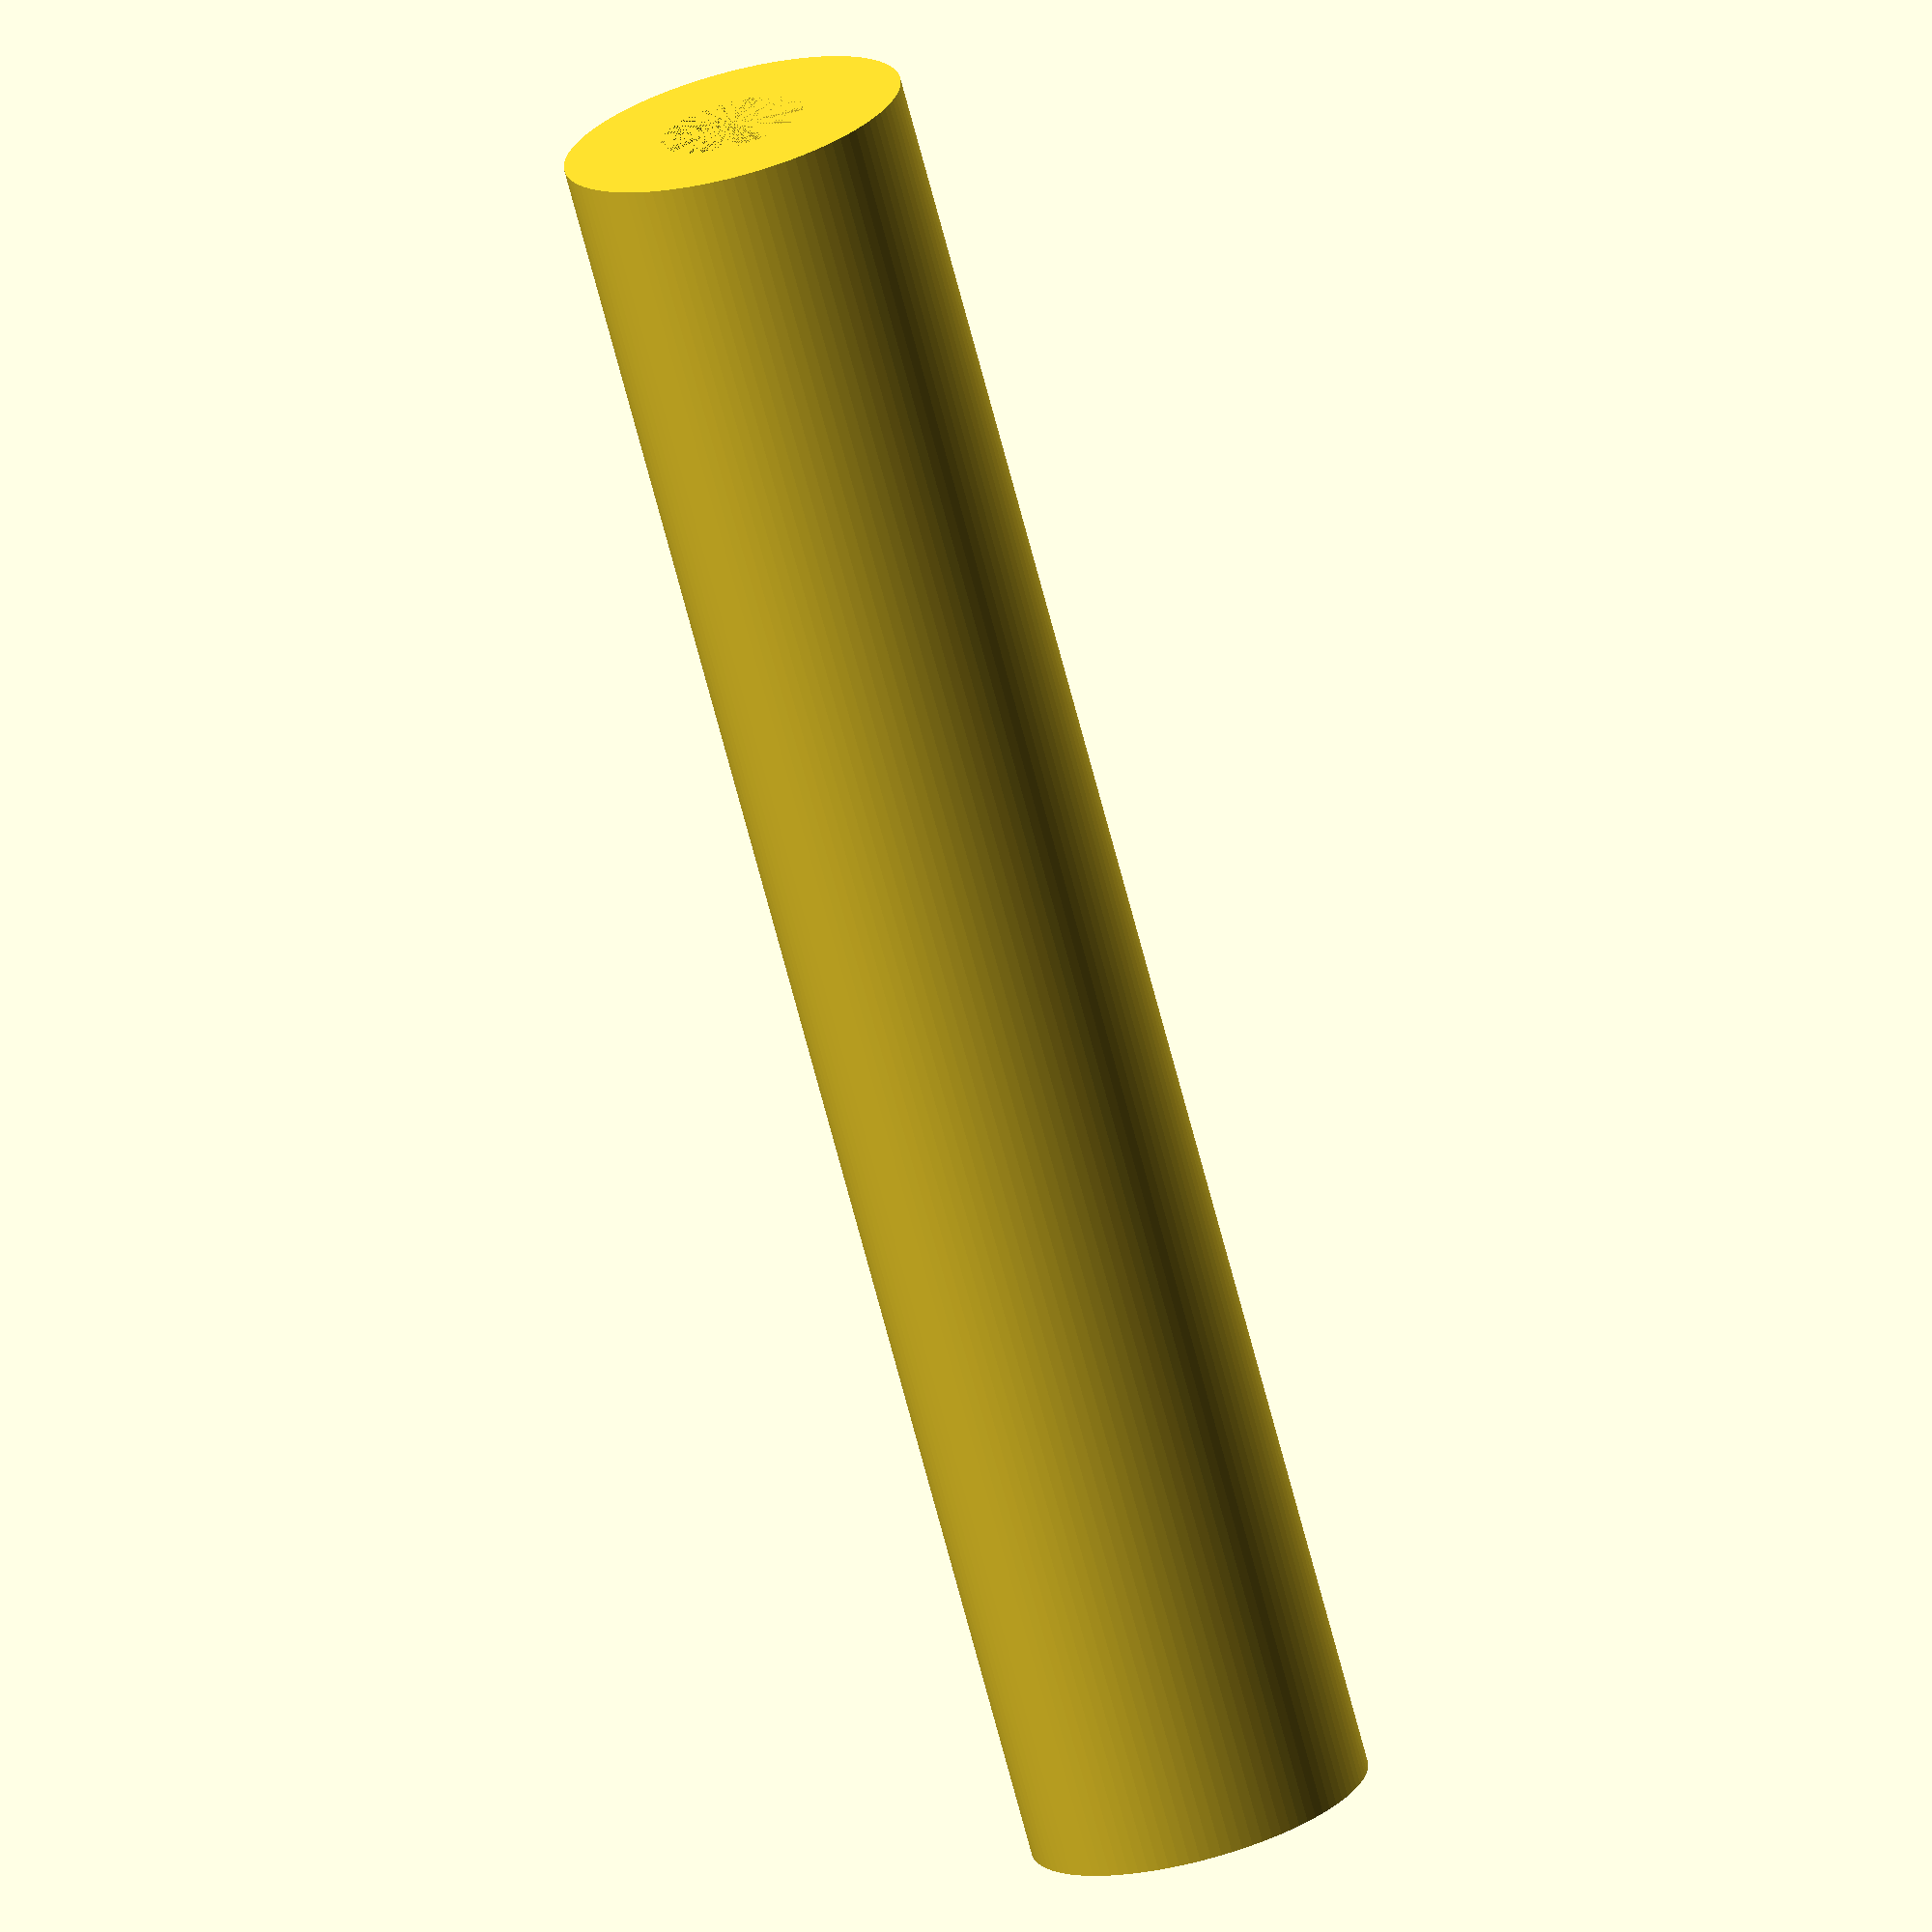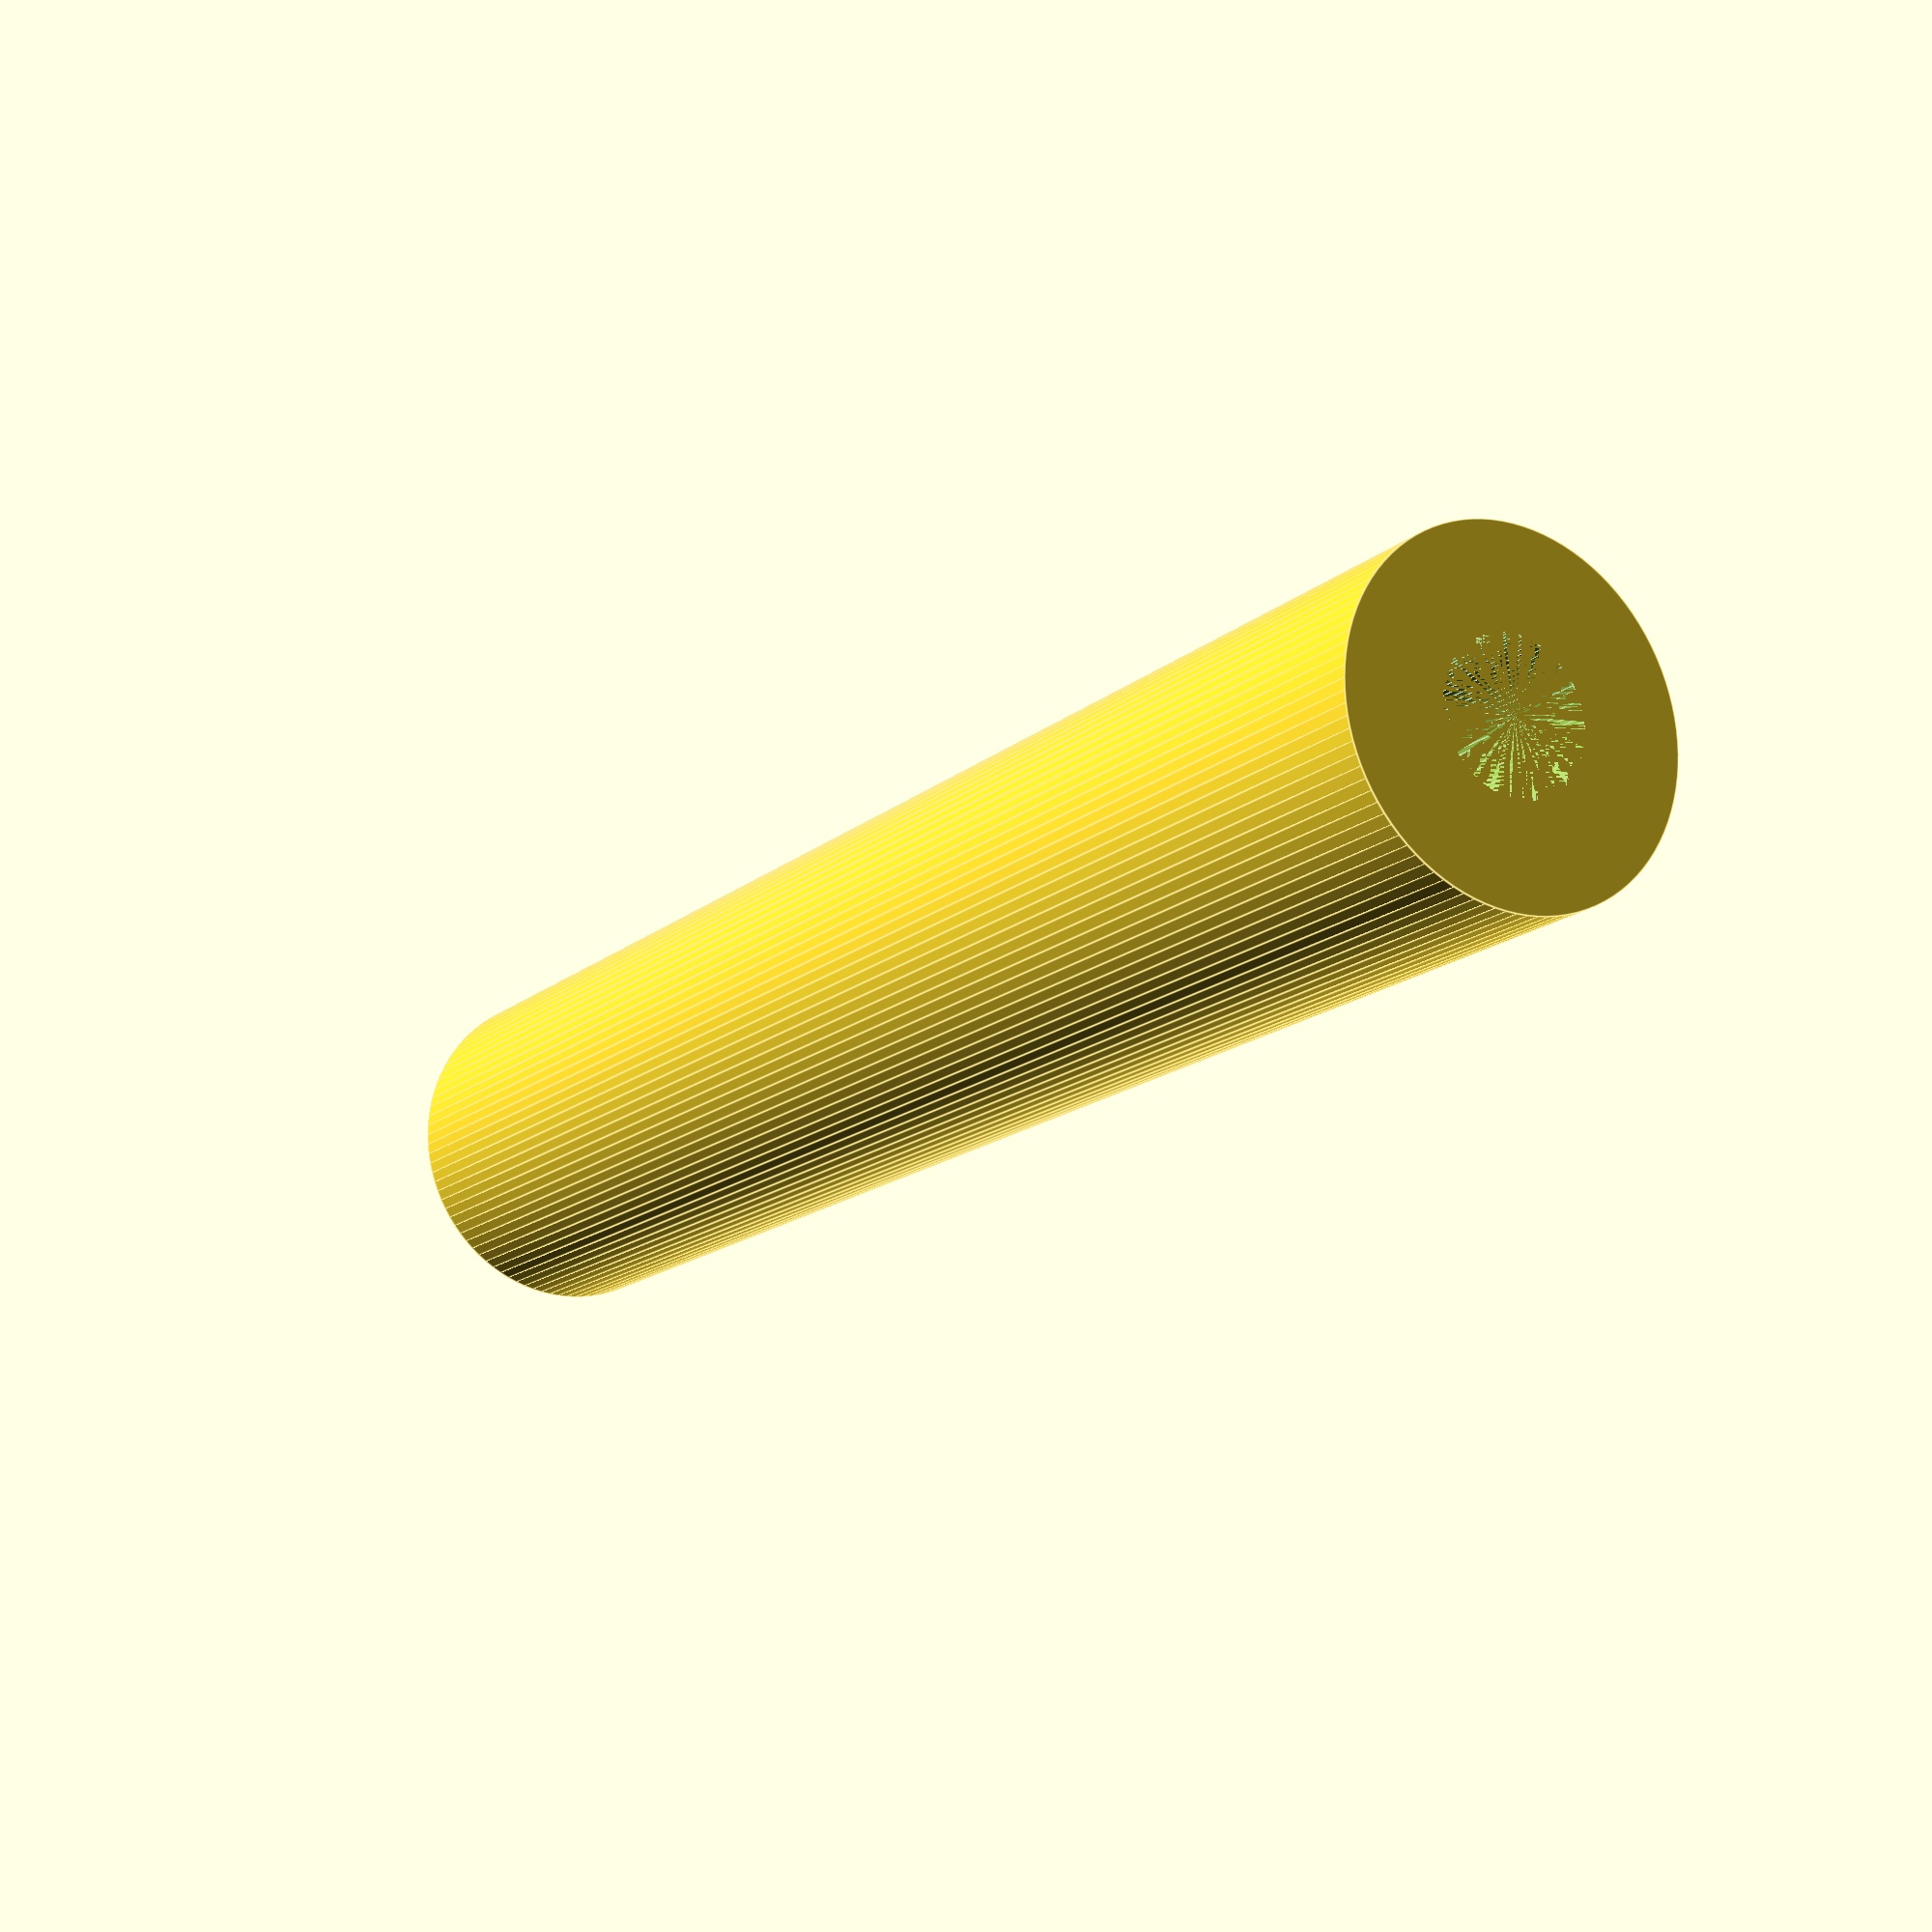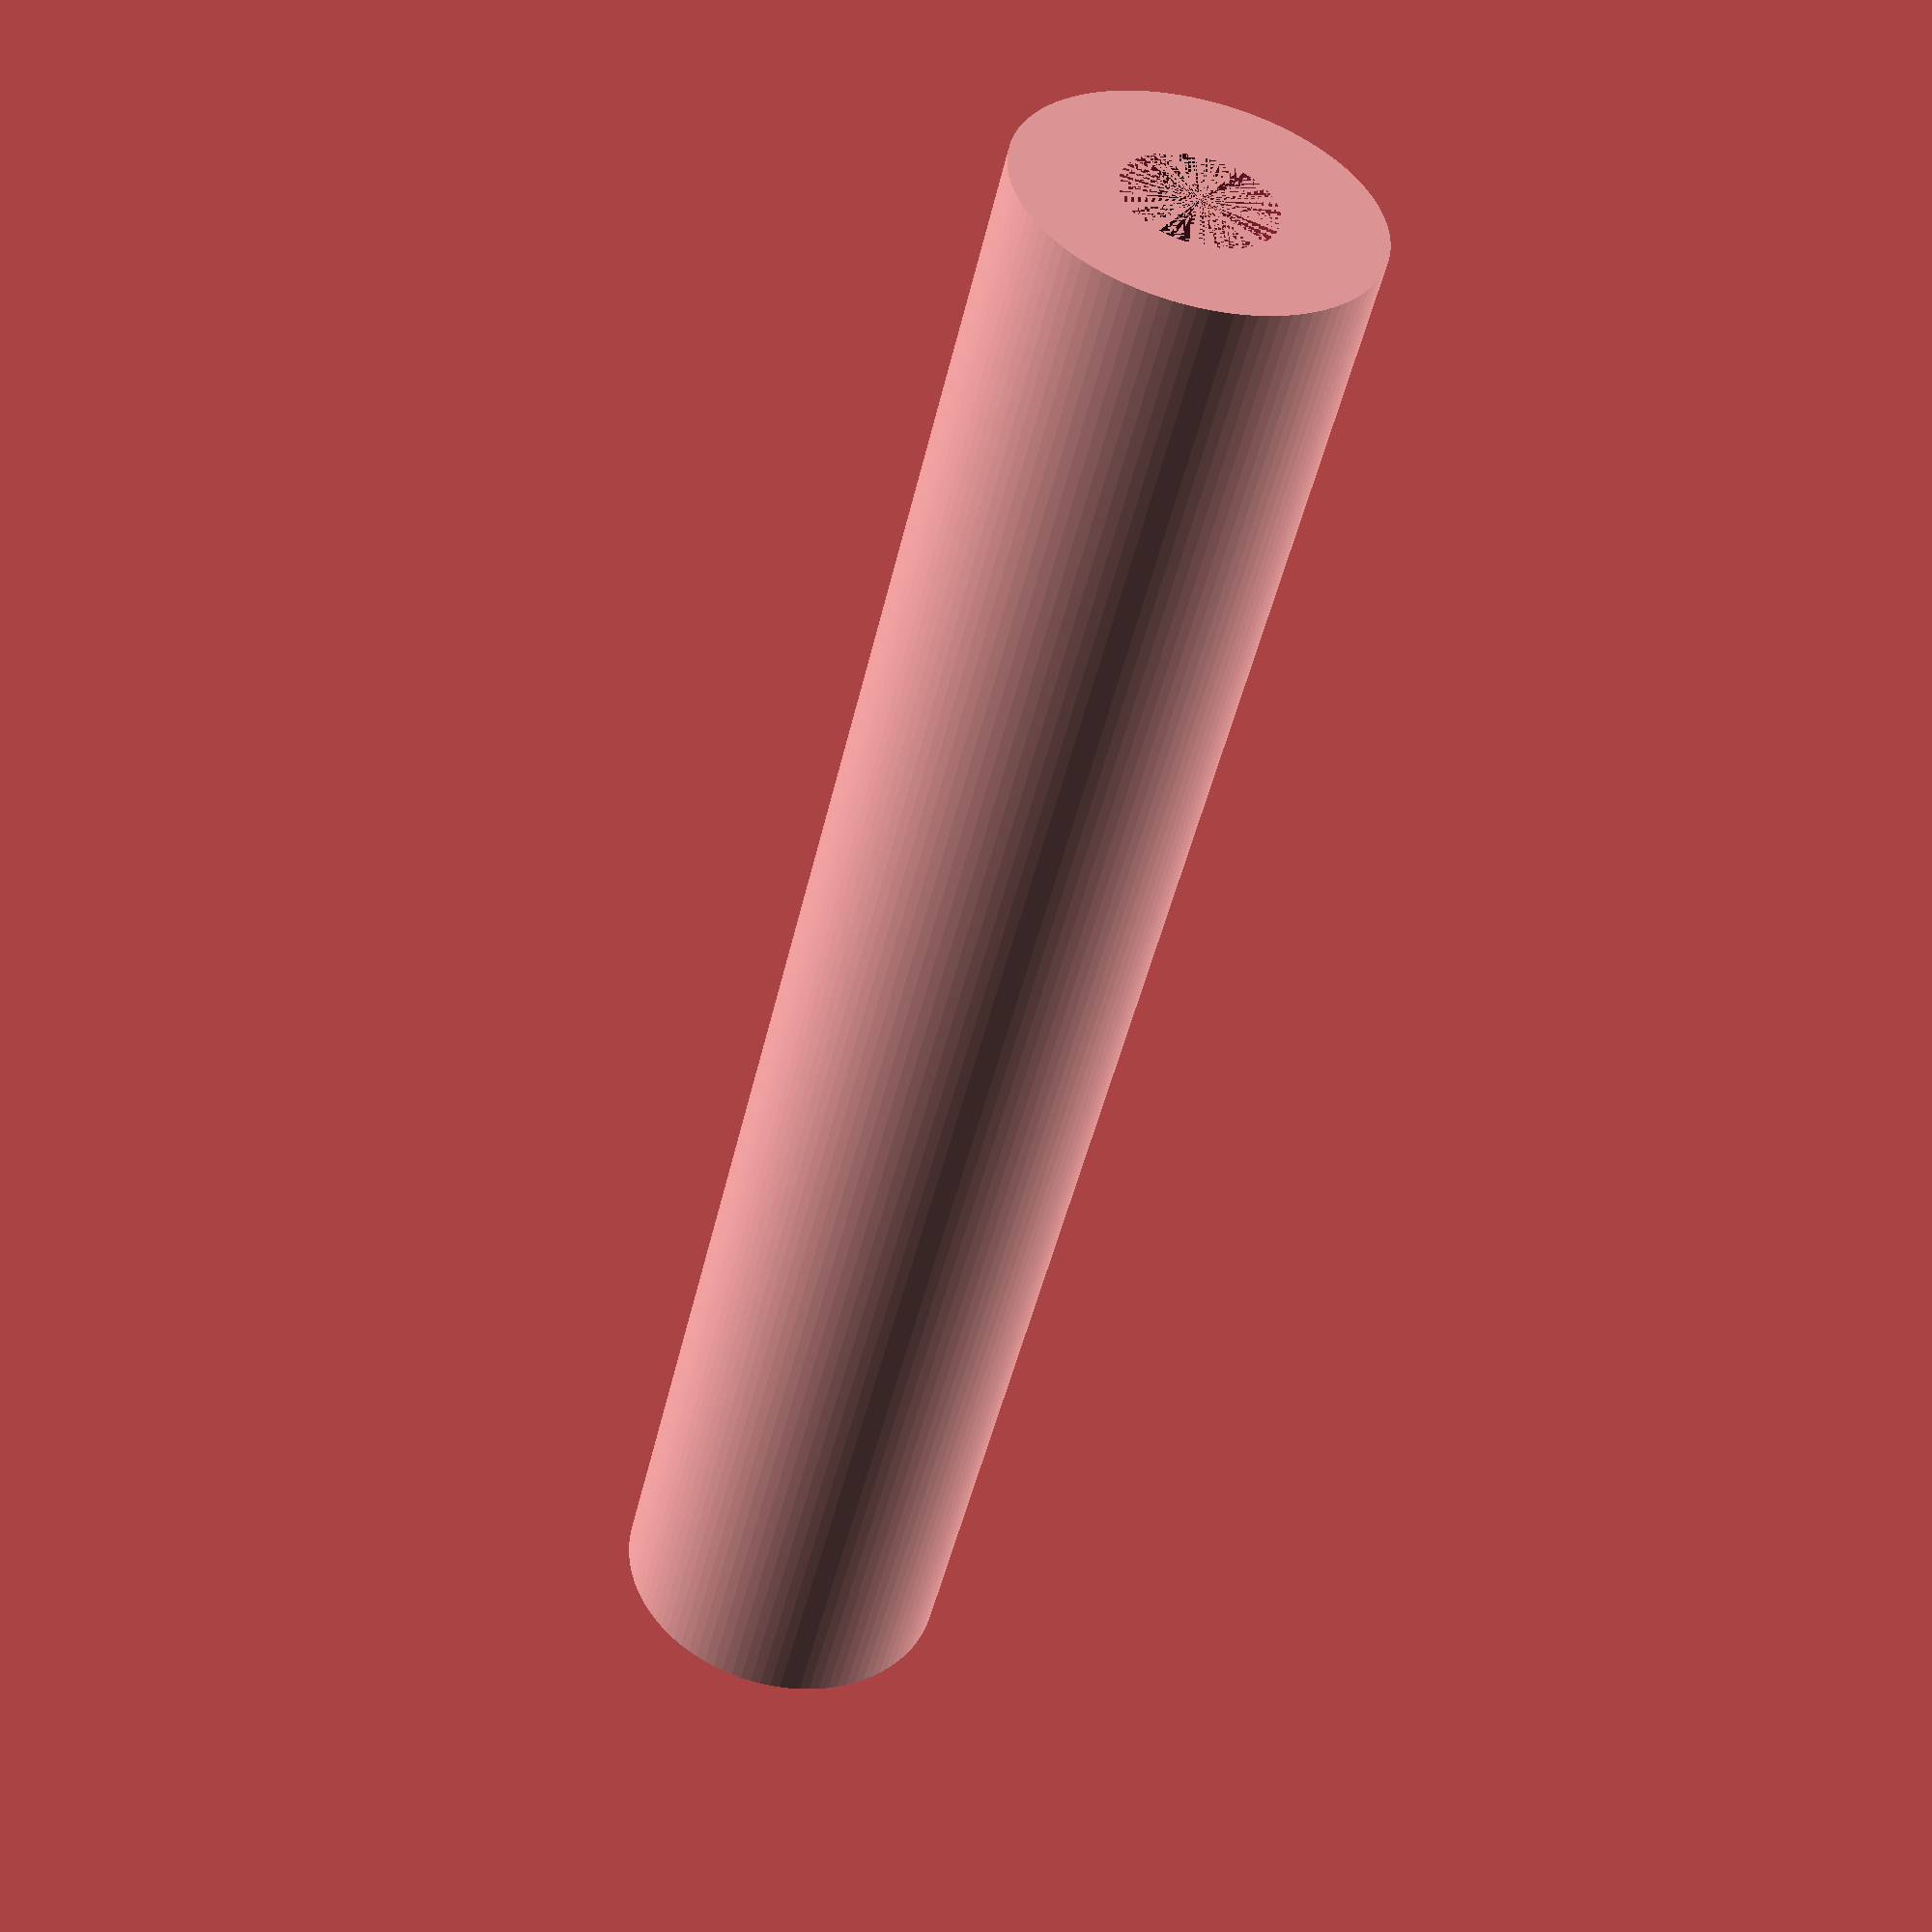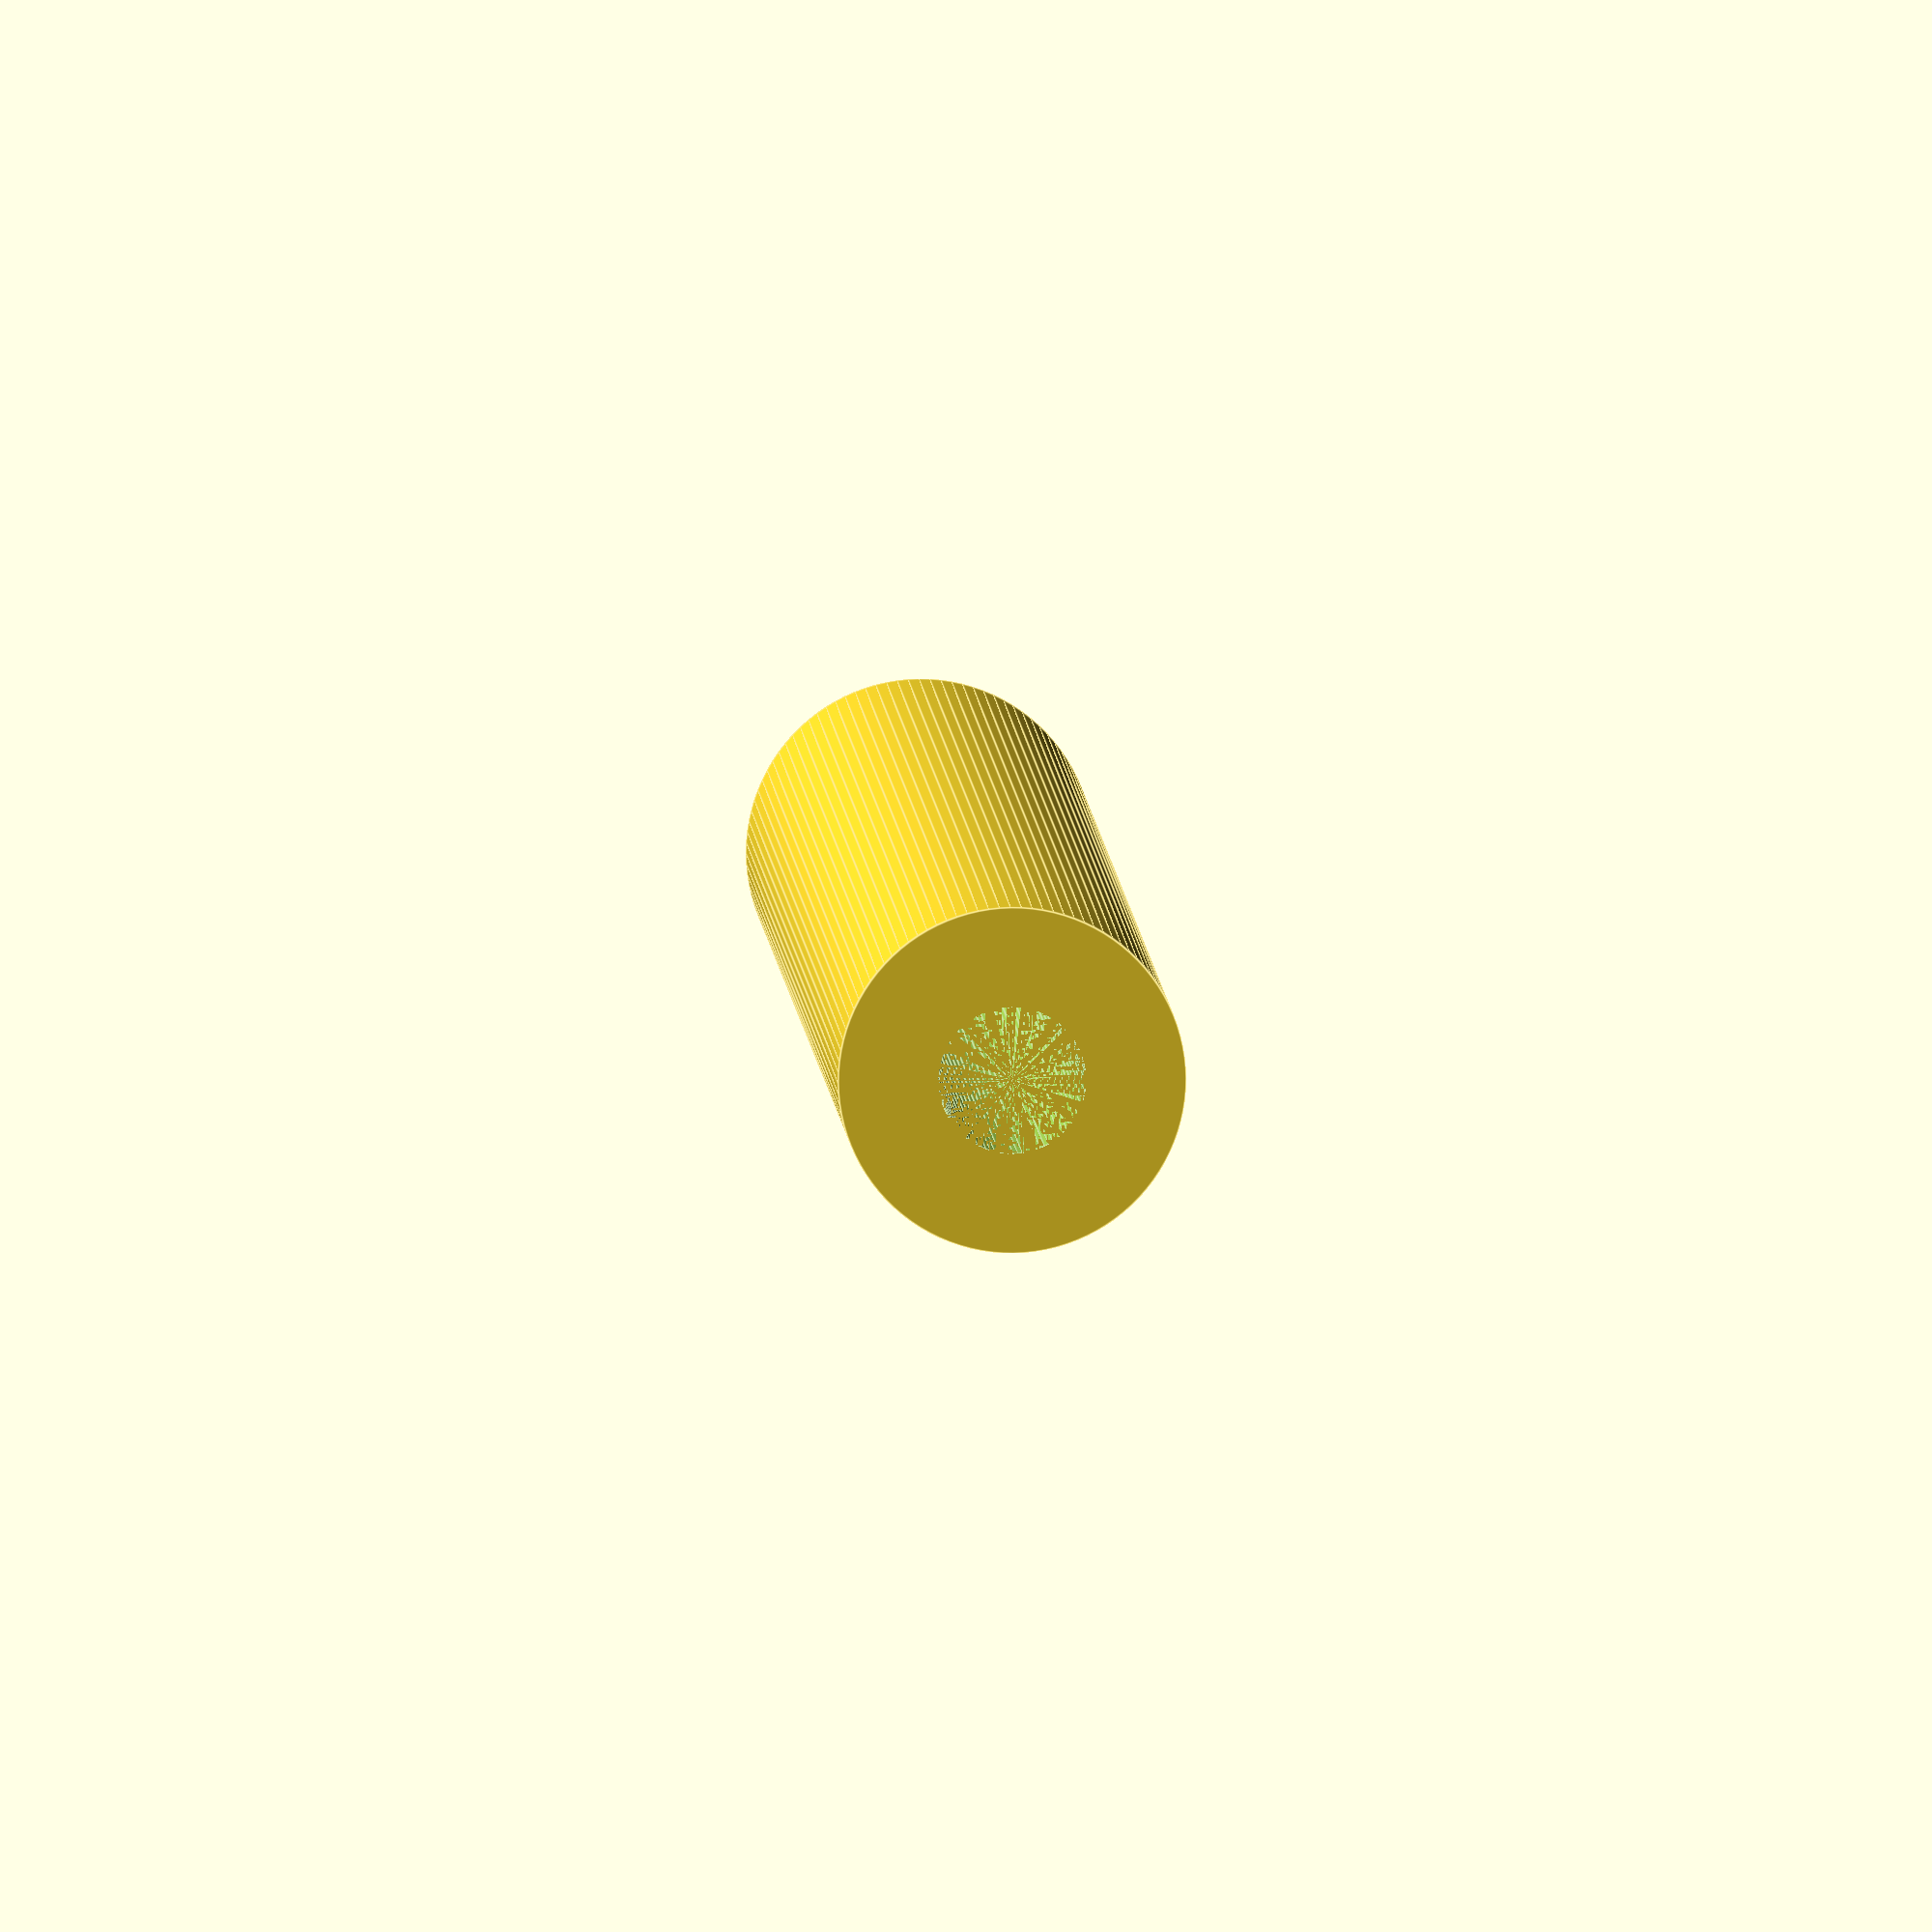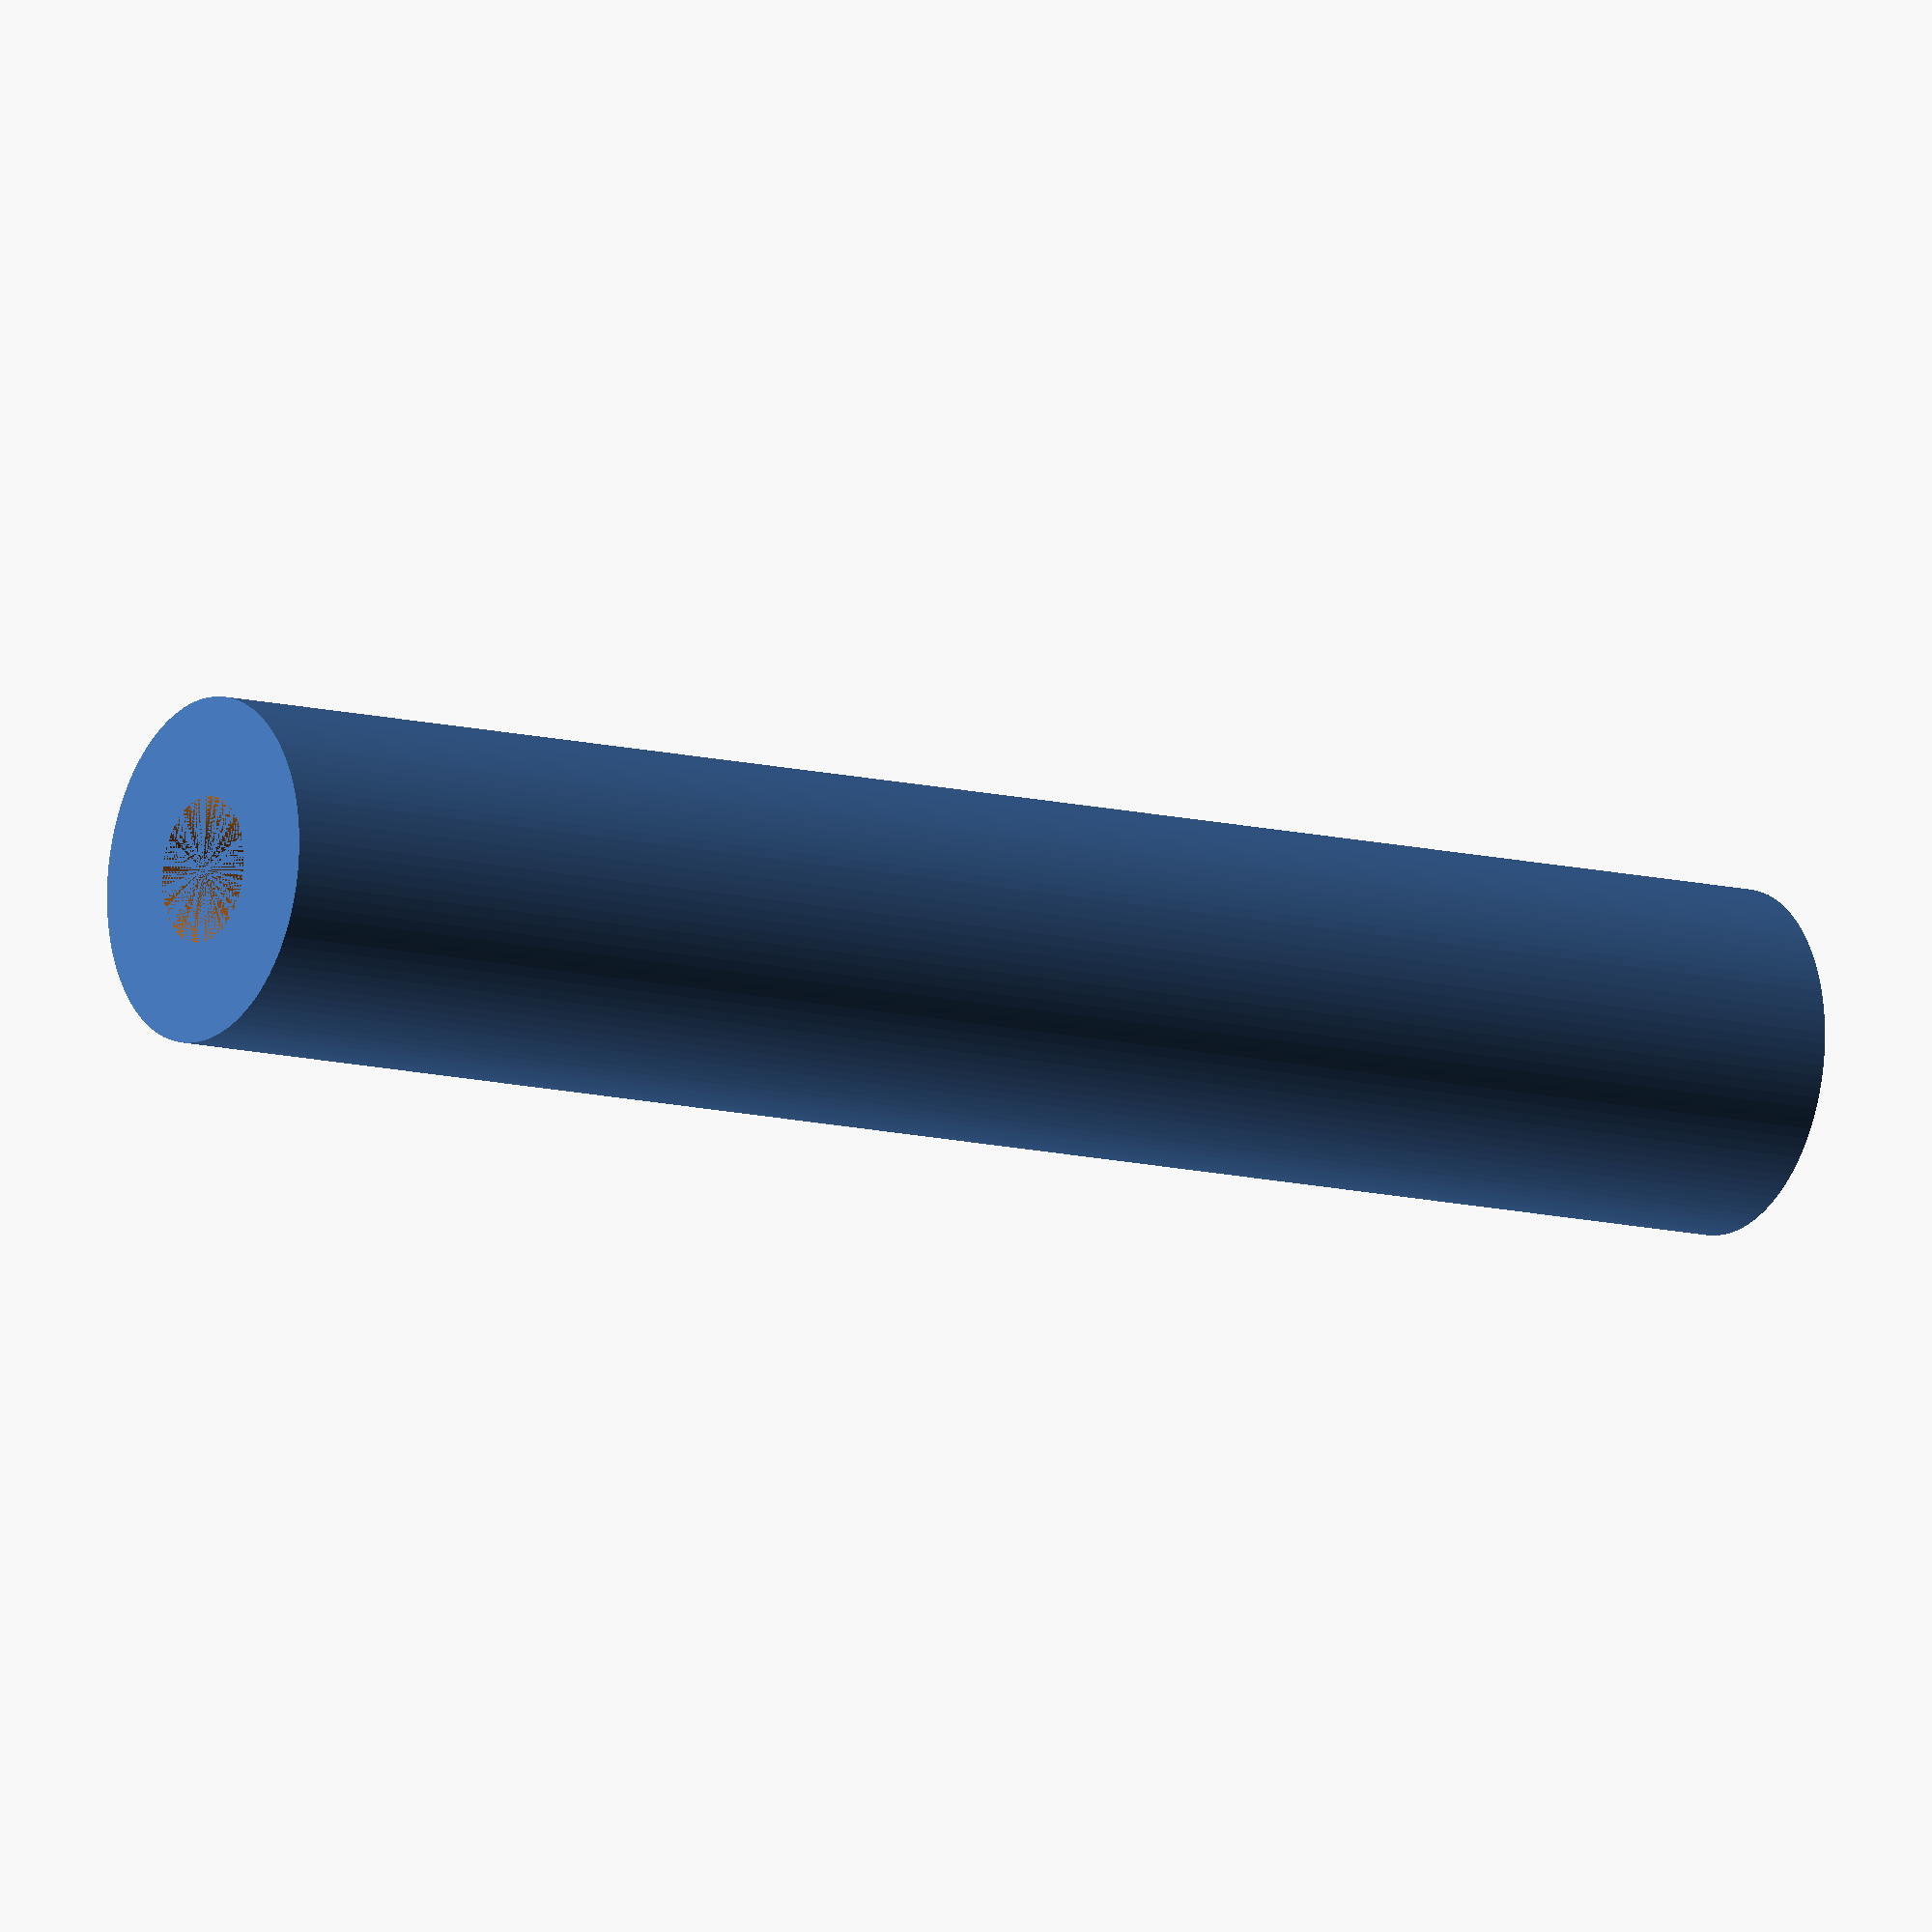
<openscad>
// cyril Roudot 20 aout 2017
// http://violettes.org

$fn=100;

r_colonette = 4;  // column radius
h_colonette = 42;  // column height
r_trou_colonette = 1.7;  // column radius internal, suitable to freely introduce a M3 screw

//column
module colonette ()
{
    difference(){
            cylinder(h=h_colonette,r=r_colonette,center= false);
            cylinder(h=h_colonette,r=r_trou_colonette,center= false);
};
}
 



//final part


                colonette();

//end




</openscad>
<views>
elev=72.1 azim=183.3 roll=14.8 proj=o view=solid
elev=195.5 azim=142.4 roll=30.4 proj=p view=edges
elev=49.1 azim=170.0 roll=167.0 proj=p view=solid
elev=172.8 azim=29.2 roll=2.9 proj=o view=edges
elev=191.0 azim=161.4 roll=123.5 proj=o view=solid
</views>
